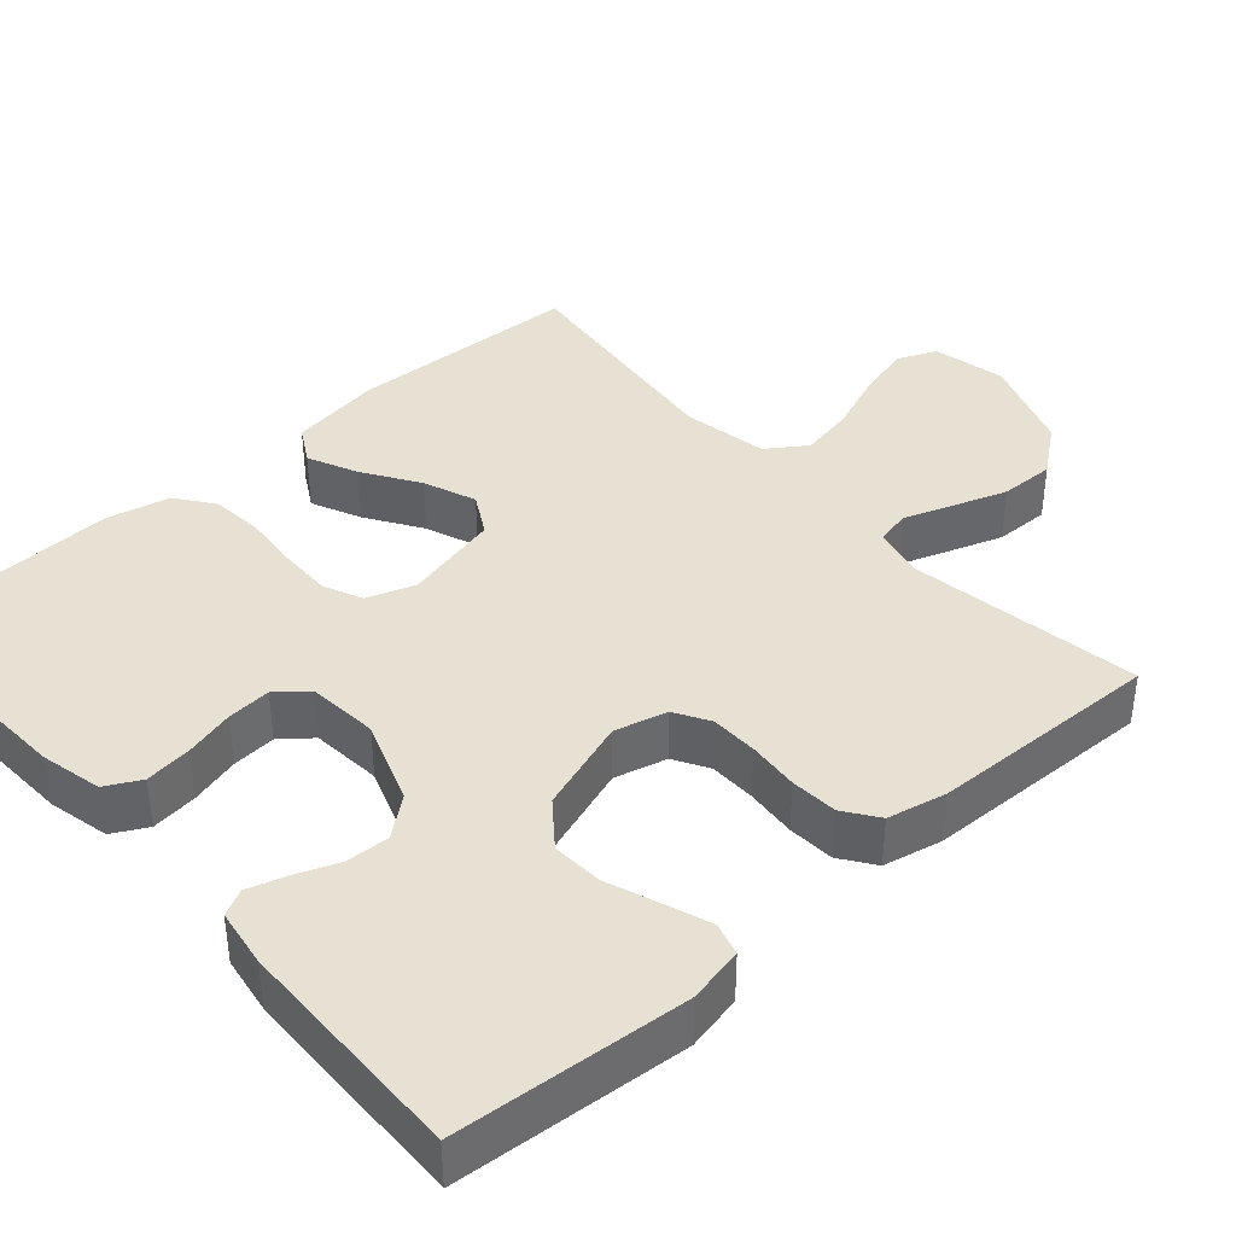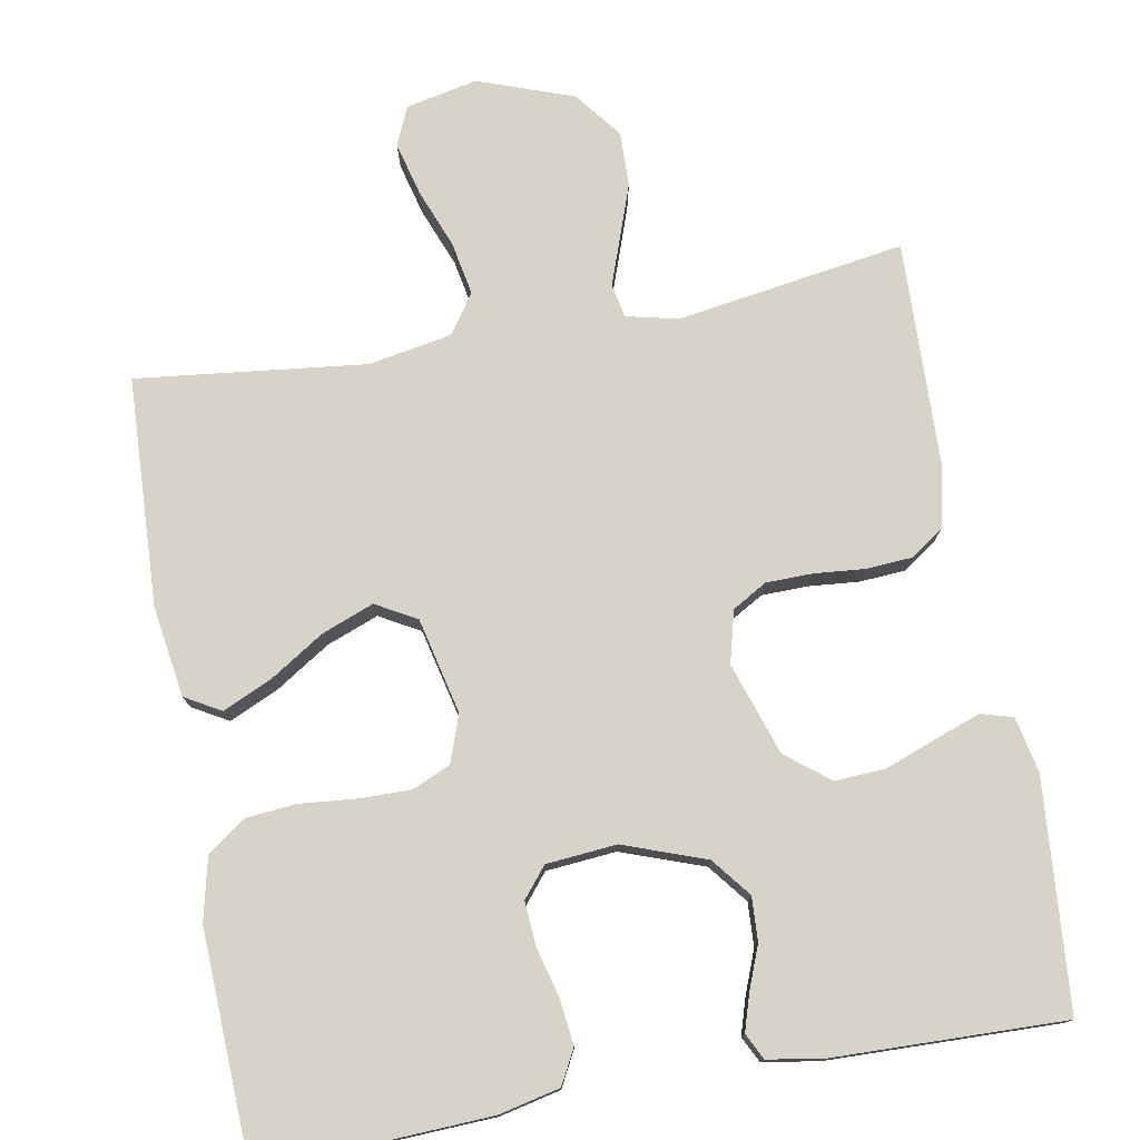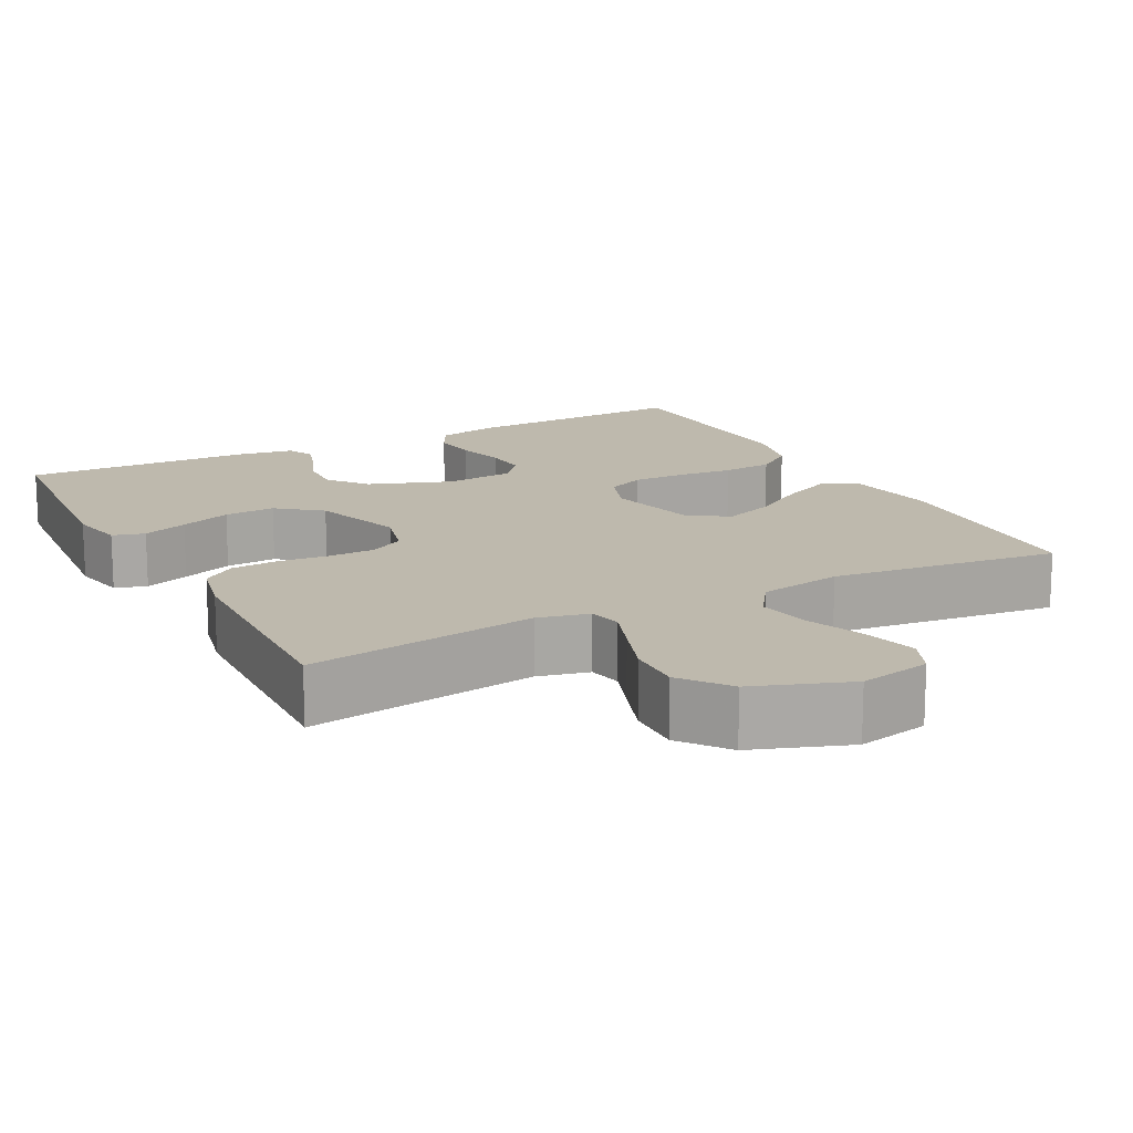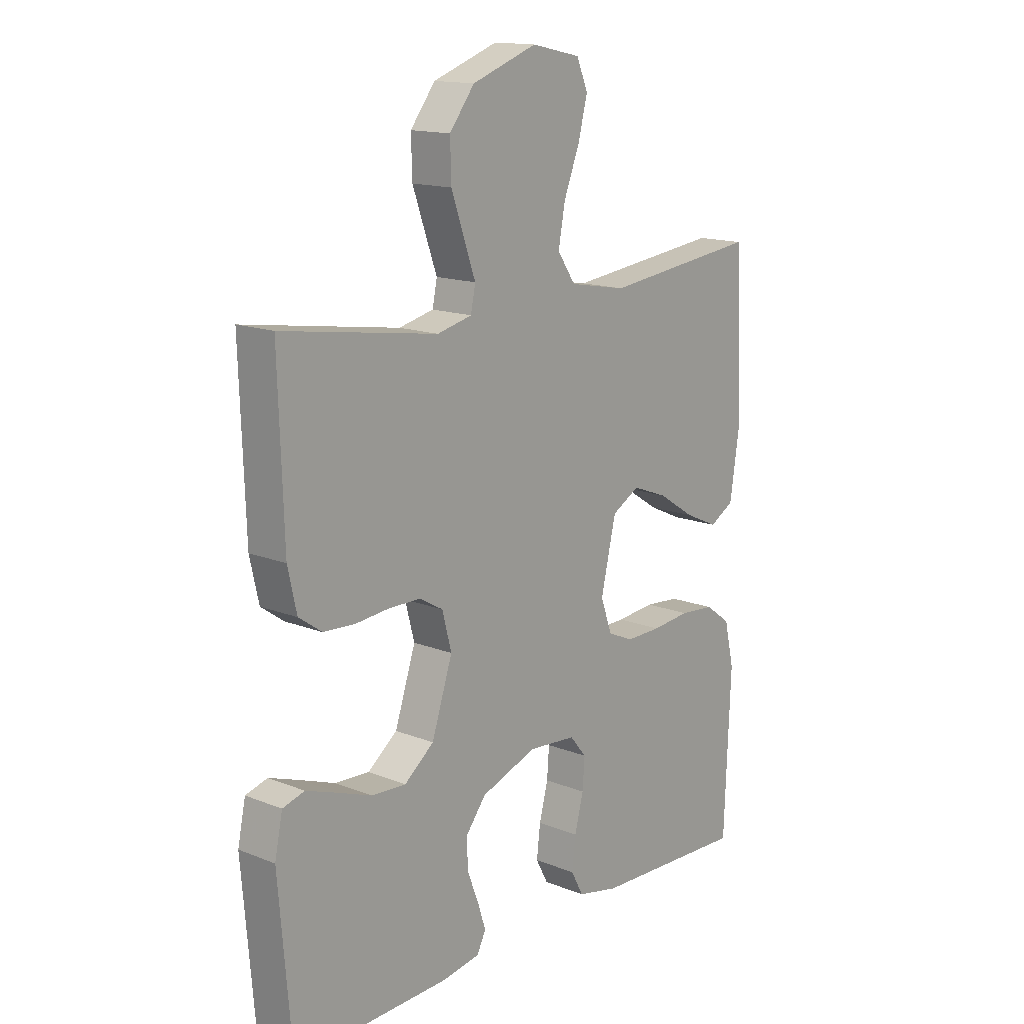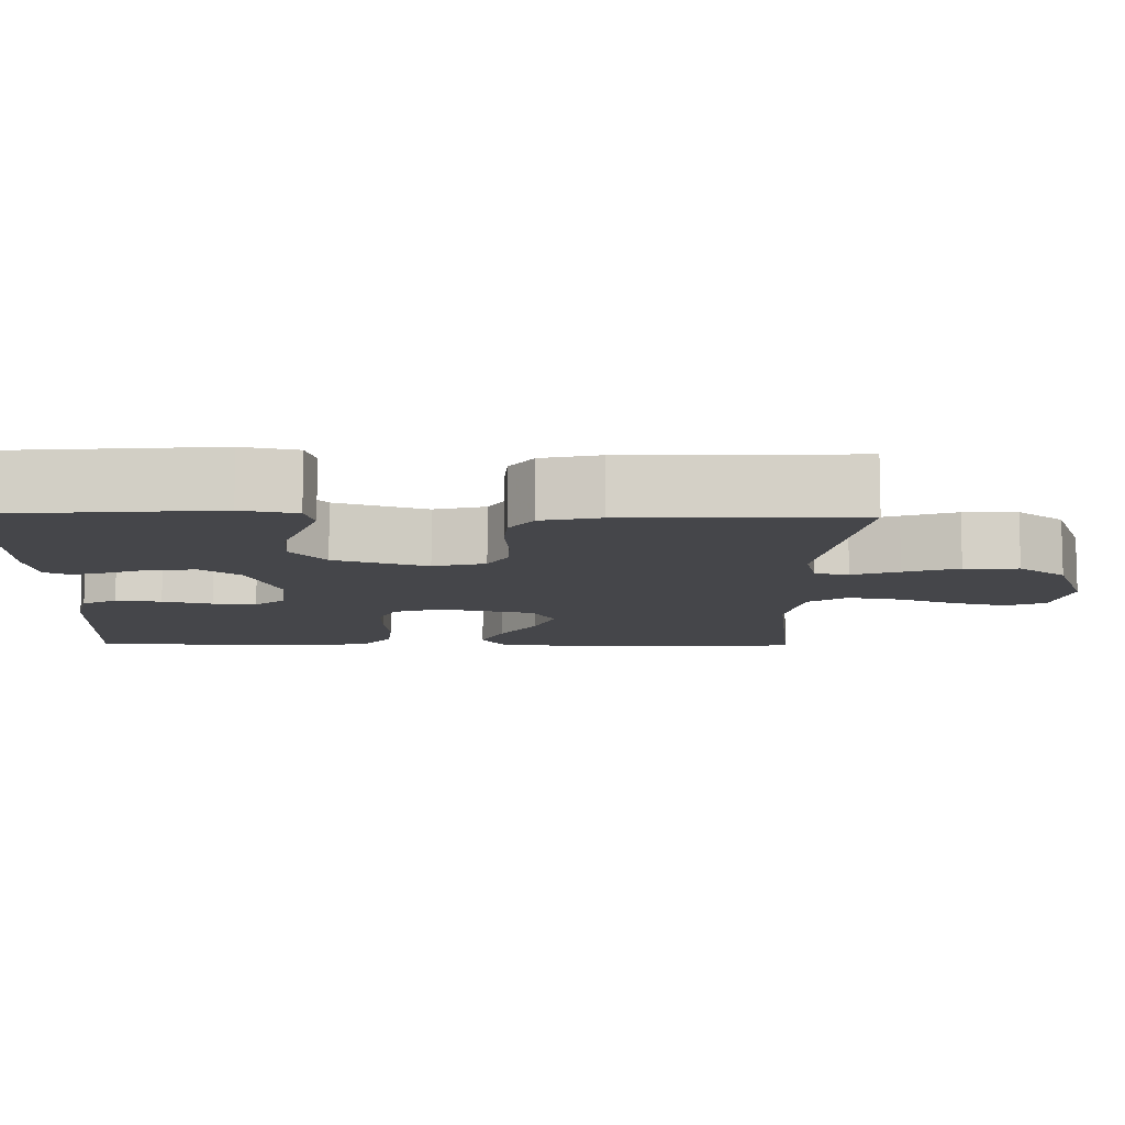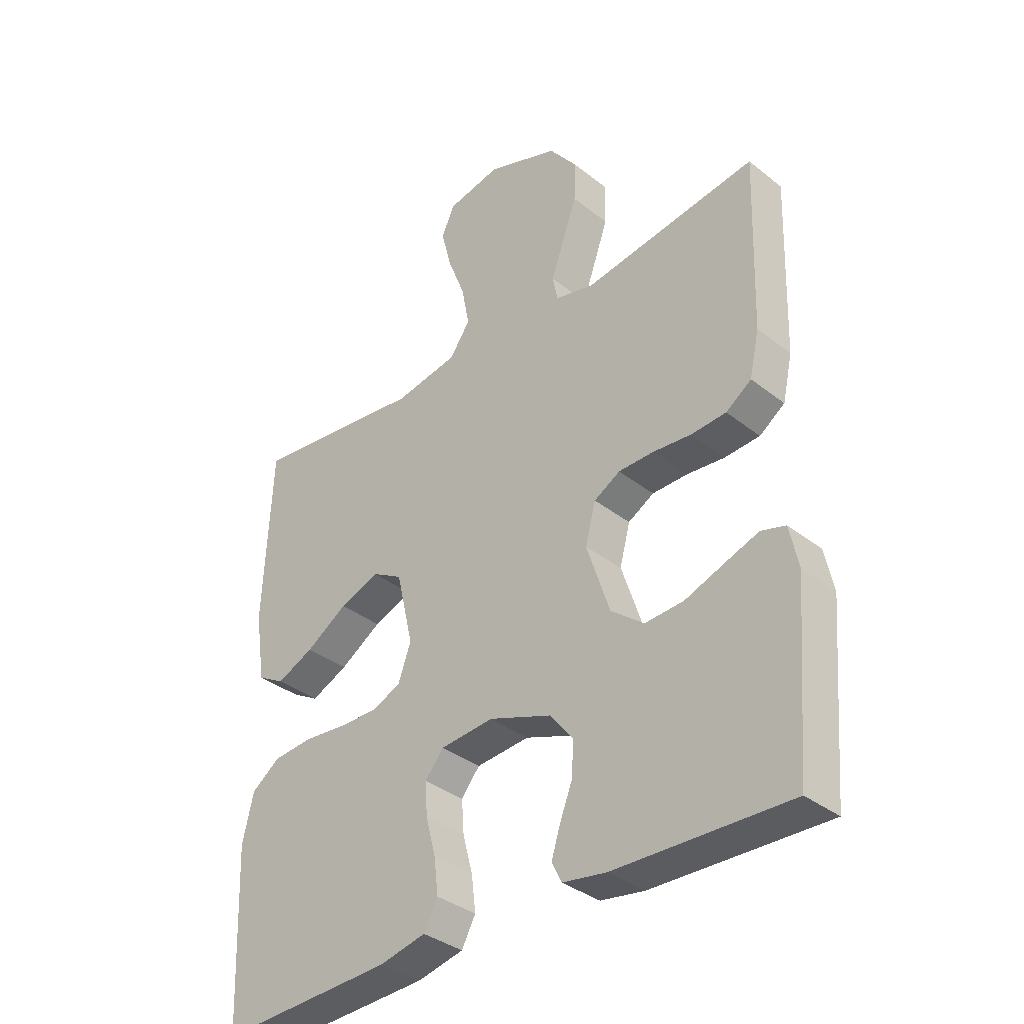
<metadata>
{"format":"obj","ext":"obj","renderer":"f3d","projection":"perspective","resolution":1024,"background":"white","views":[{"elev":39.5,"azim":-131.7,"up":"+Y"},{"elev":76.5,"azim":169.7,"up":"+Y"},{"elev":15.3,"azim":-27.6,"up":"+Y"},{"elev":15.0,"azim":-49.8,"up":"+Z"},{"elev":-9.9,"azim":-91.0,"up":"+Y"},{"elev":-35.7,"azim":-136.0,"up":"+Z"}]}
</metadata>
<code>
v -0.5 0.07 0.5
v -0.2 0.07 0.454
v -0.133 0.07 0.47
v -0.124 0.07 0.514
v -0.146 0.07 0.575
v -0.171 0.07 0.646
v -0.173 0.07 0.717
v -0.125 0.07 0.779
v 0 0.07 0.824
v 0.094 0.07 0.804
v 0.116 0.07 0.753
v 0.098 0.07 0.683
v 0.068 0.07 0.606
v 0.055 0.07 0.536
v 0.09 0.07 0.485
v 0.2 0.07 0.465
v 0.5 0.07 0.5
v 0.514 0.07 0.2
v 0.496 0.07 0.081
v 0.449 0.07 0.054
v 0.385 0.07 0.083
v 0.313 0.07 0.129
v 0.245 0.07 0.155
v 0.192 0.07 0.125
v 0.163 0.07 0
v 0.185 0.07 -0.062
v 0.235 0.07 -0.084
v 0.303 0.07 -0.083
v 0.377 0.07 -0.076
v 0.444 0.07 -0.082
v 0.493 0.07 -0.118
v 0.512 0.07 -0.2
v 0.5 0.07 -0.5
v 0.2 0.07 -0.487
v 0.12 0.07 -0.469
v 0.096 0.07 -0.424
v 0.103 0.07 -0.364
v 0.12 0.07 -0.299
v 0.124 0.07 -0.242
v 0.092 0.07 -0.203
v 0 0.07 -0.195
v -0.108 0.07 -0.234
v -0.148 0.07 -0.285
v -0.145 0.07 -0.342
v -0.123 0.07 -0.398
v -0.108 0.07 -0.446
v -0.125 0.07 -0.48
v -0.2 0.07 -0.492
v -0.5 0.07 -0.5
v -0.525 0.07 -0.2
v -0.51 0.07 -0.128
v -0.468 0.07 -0.116
v -0.409 0.07 -0.137
v -0.342 0.07 -0.162
v -0.275 0.07 -0.166
v -0.218 0.07 -0.121
v -0.178 0.07 0
v -0.196 0.07 0.068
v -0.241 0.07 0.094
v -0.302 0.07 0.095
v -0.368 0.07 0.089
v -0.429 0.07 0.093
v -0.473 0.07 0.124
v -0.49 0.07 0.2
v -0.5 0 0.5
v -0.2 0 0.454
v -0.133 0 0.47
v -0.124 0 0.514
v -0.146 0 0.575
v -0.171 0 0.646
v -0.173 0 0.717
v -0.125 0 0.779
v 0 0 0.824
v 0.094 0 0.804
v 0.116 0 0.753
v 0.098 0 0.683
v 0.068 0 0.606
v 0.055 0 0.536
v 0.09 0 0.485
v 0.2 0 0.465
v 0.5 0 0.5
v 0.514 0 0.2
v 0.496 0 0.081
v 0.449 0 0.054
v 0.385 0 0.083
v 0.313 0 0.129
v 0.245 0 0.155
v 0.192 0 0.125
v 0.163 0 0
v 0.185 0 -0.062
v 0.235 0 -0.084
v 0.303 0 -0.083
v 0.377 0 -0.076
v 0.444 0 -0.082
v 0.493 0 -0.118
v 0.512 0 -0.2
v 0.5 0 -0.5
v 0.2 0 -0.487
v 0.12 0 -0.469
v 0.096 0 -0.424
v 0.103 0 -0.364
v 0.12 0 -0.299
v 0.124 0 -0.242
v 0.092 0 -0.203
v 0 0 -0.195
v -0.108 0 -0.234
v -0.148 0 -0.285
v -0.145 0 -0.342
v -0.123 0 -0.398
v -0.108 0 -0.446
v -0.125 0 -0.48
v -0.2 0 -0.492
v -0.5 0 -0.5
v -0.525 0 -0.2
v -0.51 0 -0.128
v -0.468 0 -0.116
v -0.409 0 -0.137
v -0.342 0 -0.162
v -0.275 0 -0.166
v -0.218 0 -0.121
v -0.178 0 0
v -0.196 0 0.068
v -0.241 0 0.094
v -0.302 0 0.095
v -0.368 0 0.089
v -0.429 0 0.093
v -0.473 0 0.124
v -0.49 0 0.2
f 64 1 2
f 63 64 2
f 62 63 2
f 61 62 2
f 60 61 2
f 59 60 2 3
f 58 59 3
f 57 58 3 4
f 52 53 54
f 51 52 54
f 50 51 54
f 49 50 54
f 48 49 54
f 47 48 54
f 46 47 54
f 45 46 54
f 44 45 54
f 43 44 54 55
f 42 43 55 56
f 36 37 38
f 35 36 38
f 34 35 38
f 33 34 38
f 32 33 38
f 31 32 38
f 30 31 38
f 29 30 38
f 28 29 38
f 27 28 38 39
f 26 27 39 40
f 20 21 22
f 19 20 22
f 18 19 22
f 17 18 22
f 16 17 22
f 15 16 22 23
f 14 15 23 24
f 11 12 13
f 10 11 13
f 9 10 13
f 8 9 13
f 7 8 13
f 6 7 13
f 5 6 13
f 4 5 13
f 57 4 13 14
f 14 24 25
f 57 14 25
f 56 57 25
f 42 56 25
f 41 42 25
f 25 26 40 41
f 66 65 128
f 66 128 127
f 66 127 126
f 66 126 125
f 66 125 124
f 67 66 124 123
f 67 123 122
f 68 67 122 121
f 118 117 116
f 118 116 115
f 118 115 114
f 118 114 113
f 118 113 112
f 118 112 111
f 118 111 110
f 118 110 109
f 118 109 108
f 119 118 108 107
f 120 119 107 106
f 102 101 100
f 102 100 99
f 102 99 98
f 102 98 97
f 102 97 96
f 102 96 95
f 102 95 94
f 102 94 93
f 102 93 92
f 103 102 92 91
f 104 103 91 90
f 86 85 84
f 86 84 83
f 86 83 82
f 86 82 81
f 86 81 80
f 87 86 80 79
f 88 87 79 78
f 77 76 75
f 77 75 74
f 77 74 73
f 77 73 72
f 77 72 71
f 77 71 70
f 77 70 69
f 77 69 68
f 78 77 68 121
f 89 88 78
f 89 78 121
f 89 121 120
f 89 120 106
f 89 106 105
f 105 104 90 89
f 1 65 66 2
f 2 66 67 3
f 3 67 68 4
f 4 68 69 5
f 5 69 70 6
f 6 70 71 7
f 7 71 72 8
f 8 72 73 9
f 9 73 74 10
f 10 74 75 11
f 11 75 76 12
f 12 76 77 13
f 13 77 78 14
f 14 78 79 15
f 15 79 80 16
f 16 80 81 17
f 17 81 82 18
f 18 82 83 19
f 19 83 84 20
f 20 84 85 21
f 21 85 86 22
f 22 86 87 23
f 23 87 88 24
f 24 88 89 25
f 25 89 90 26
f 26 90 91 27
f 27 91 92 28
f 28 92 93 29
f 29 93 94 30
f 30 94 95 31
f 31 95 96 32
f 32 96 97 33
f 33 97 98 34
f 34 98 99 35
f 35 99 100 36
f 36 100 101 37
f 37 101 102 38
f 38 102 103 39
f 39 103 104 40
f 40 104 105 41
f 41 105 106 42
f 42 106 107 43
f 43 107 108 44
f 44 108 109 45
f 45 109 110 46
f 46 110 111 47
f 47 111 112 48
f 48 112 113 49
f 49 113 114 50
f 50 114 115 51
f 51 115 116 52
f 52 116 117 53
f 53 117 118 54
f 54 118 119 55
f 55 119 120 56
f 56 120 121 57
f 57 121 122 58
f 58 122 123 59
f 59 123 124 60
f 60 124 125 61
f 61 125 126 62
f 62 126 127 63
f 63 127 128 64
f 64 128 65 1

</code>
